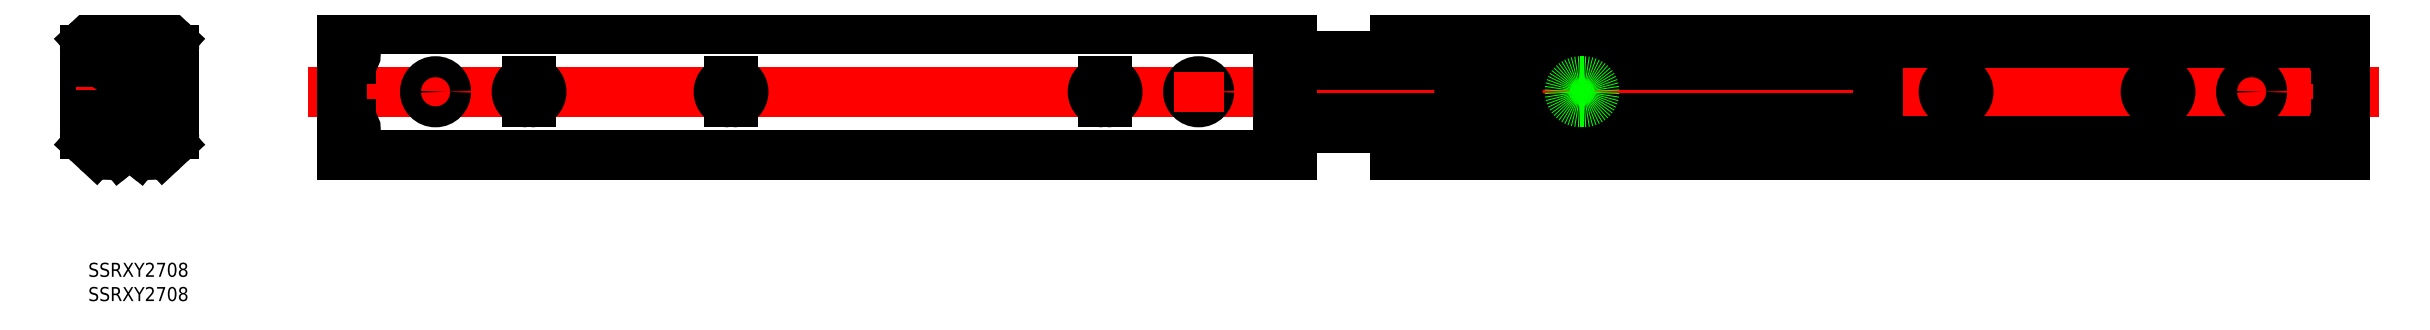
<metadata>
{"format":"dxf","ext":"dxf","renderer":"ezdxf+matplotlib","layout":"modelspace","background":"white","min_lineweight":24,"dpi":150}
</metadata>
<code>
0
SECTION
2
ENTITIES
0
LINE
8
CENTER
10
485.4
20
2.84e-14
30
0
11
52.99
21
2.84e-14
31
0
0
LINE
8
CENTER
10
74.99
20
4.25
30
0
11
74.99
21
-4.25
31
0
0
CIRCLE
8
0
10
74.99
20
2.84e-14
30
0
40
2.25
0
LINE
8
CENTER
10
94.99
20
4.25
30
0
11
94.99
21
-4.25
31
0
0
LINE
8
0
10
56.93
20
7
30
0
11
54.99
21
7
31
0
0
LINE
8
0
10
56.93
20
9
30
0
11
54.99
21
9
31
0
0
ARC
8
0
10
56.93
20
8
30
0
40
1
50
270
51
90
0
LINE
8
0
10
54.99
20
13.5
30
0
11
258.2
21
13.5
31
0
0
LINE
8
0
10
54.99
20
9
30
0
11
54.99
21
13.5
31
0
0
LINE
8
0
10
54.99
20
7
30
0
11
54.99
21
-7
31
0
0
LINE
8
0
10
56.93
20
-7
30
0
11
54.99
21
-7
31
0
0
ARC
8
0
10
56.93
20
-8
30
0
40
1
50
270
51
90
0
LINE
8
0
10
56.93
20
-9
30
0
11
54.99
21
-9
31
0
0
LINE
8
0
10
54.99
20
-9
30
0
11
54.99
21
-13.5
31
0
0
LINE
8
0
10
54.99
20
-13.5
30
0
11
258.2
21
-13.5
31
0
0
LINE
8
CENTER
10
238.2
20
2.25
30
0
11
238.2
21
-2.25
31
0
0
LINE
8
0
10
255.2
20
5
30
0
11
255.2
21
-5
31
0
0
CIRCLE
8
0
10
238.2
20
2.84e-14
30
0
40
2.25
0
LINE
8
CENTER
10
238.2
20
4.25
30
0
11
238.2
21
-4.25
31
0
0
LINE
8
CENTER
10
218.2
20
4.25
30
0
11
218.2
21
-4.25
31
0
0
LINE
8
0
10
258.2
20
5
30
0
11
255.2
21
5
31
0
0
LINE
8
0
10
255.2
20
-5
30
0
11
258.2
21
-5
31
0
0
LINE
8
CENTER
10
138.2
20
4.25
30
0
11
138.2
21
-4.25
31
0
0
LINE
8
0
10
138.6
20
2.25
30
0
11
137.8
21
2.25
31
0
0
LINE
8
0
10
138.6
20
-2.25
30
0
11
137.8
21
-2.25
31
0
0
ARC
8
0
10
138.6
20
2.84e-14
30
0
40
2.25
50
270
51
90
0
ARC
8
0
10
137.8
20
2.84e-14
30
0
40
2.25
50
90
51
270
0
ARC
8
0
10
217.8
20
2.84e-14
30
0
40
2.25
50
90
51
270
0
ARC
8
0
10
218.6
20
2.84e-14
30
0
40
2.25
50
270
51
90
0
LINE
8
0
10
218.6
20
-2.25
30
0
11
217.8
21
-2.25
31
0
0
LINE
8
0
10
218.6
20
2.25
30
0
11
217.8
21
2.25
31
0
0
ARC
8
0
10
94.59
20
2.84e-14
30
0
40
2.25
50
90
51
270
0
ARC
8
0
10
95.39
20
2.84e-14
30
0
40
2.25
50
270
51
90
0
LINE
8
0
10
95.39
20
-2.25
30
0
11
94.59
21
-2.25
31
0
0
LINE
8
0
10
95.39
20
2.25
30
0
11
94.59
21
2.25
31
0
0
ARC
8
0
10
4.55
20
4.451
30
0
40
0.8
50
43.36
51
90.01
0
LINE
8
0
10
7.514
20
12.63
30
0
11
8.76
21
11.62
31
0
0
LINE
8
0
10
6.57
20
11.46
30
0
11
7.816
21
10.45
31
0
0
LINE
8
0
10
2.379
20
12.45
30
0
11
0.8968
21
11.07
31
0
0
LINE
8
0
10
3.402
20
11.35
30
0
11
1.92
21
9.968
31
0
0
ARC
8
0
10
2.82
20
9.003
30
0
40
2.82
50
133
51
180
0
ARC
8
0
10
2.82
20
9.003
30
0
40
1.32
50
133.1
51
180
0
ARC
8
0
10
2.65
20
8.774
30
0
40
0.3
50
93
51
180
0
ARC
8
0
10
2.65
20
8.774
30
0
40
0.8
50
93
51
180
0
LINE
8
0
10
8.727
20
9.894
30
0
11
8.753
21
9.394
31
0
0
LINE
8
0
10
2.608
20
9.573
30
0
11
8.727
21
9.894
31
0
0
LINE
8
0
10
2.634
20
9.074
30
0
11
8.753
21
9.394
31
0
0
ARC
8
0
10
5.05
20
9.584
30
0
40
2.38
50
192.3
51
353.7
0
ARC
8
0
10
5.05
20
9.584
30
0
40
2.38
50
5.81
51
180.2
0
ARC
8
0
10
2.65
20
5.55
30
0
40
0.3
50
180
51
270
0
ARC
8
0
10
2.65
20
5.55
30
0
40
0.8
50
180
51
223.5
0
LINE
8
0
10
2.35
20
8.774
30
0
11
2.35
21
5.55
31
0
0
LINE
8
0
10
1.85
20
8.774
30
0
11
1.85
21
5.55
31
0
0
LINE
8
0
10
2.65
20
5.25
30
0
11
4.55
21
5.251
31
0
0
LINE
8
0
10
-3.6e-15
20
-9.003
30
0
11
3.6e-15
21
9.003
31
0
0
LINE
8
0
10
1.5
20
5
30
0
11
1.5
21
9.003
31
0
0
LINE
8
0
10
9.55
20
-6.524
30
0
11
9.55
21
6.524
31
0
0
LINE
8
0
10
8.05
20
-6.567
30
0
11
8.05
21
6.567
31
0
0
LINE
8
0
10
6
20
5
30
0
11
3.6e-15
21
5
31
0
0
LINE
8
0
10
6
20
5
30
0
11
6
21
-5
31
0
0
LINE
8
0
10
8.76
20
11.62
30
0
11
7.816
21
10.45
31
0
0
LINE
8
CENTER
10
21.1
20
0
30
0
11
-2
21
0
31
0
0
ARC
8
0
10
5.05
20
9.584
30
0
40
3.916
50
51
51
133
0
ARC
8
0
10
5.05
20
9.584
30
0
40
2.416
50
51
51
133
0
ARC
8
0
10
4.55
20
-4.451
30
0
40
0.8
50
270
51
316.6
0
ARC
8
0
10
5.05
20
-9.584
30
0
40
2.381
50
47.91
51
127
0
ARC
8
0
10
5.05
20
-9.584
30
0
40
3.881
50
47.4
51
122.7
0
ARC
8
0
10
7.824
20
-6.555
30
0
40
1.726
50
227
51
1.047
0
ARC
8
0
10
7.824
20
-6.555
30
0
40
0.2262
50
229.4
51
357.1
0
LINE
8
0
10
7.514
20
-12.63
30
0
11
8.76
21
-11.62
31
0
0
LINE
8
0
10
6.57
20
-11.46
30
0
11
7.816
21
-10.45
31
0
0
LINE
8
0
10
2.379
20
-12.45
30
0
11
0.8968
21
-11.07
31
0
0
LINE
8
0
10
3.402
20
-11.35
30
0
11
1.92
21
-9.968
31
0
0
ARC
8
0
10
2.82
20
-9.003
30
0
40
2.82
50
180
51
227
0
ARC
8
0
10
2.82
20
-9.003
30
0
40
1.32
50
180
51
226.9
0
ARC
8
0
10
2.65
20
-8.774
30
0
40
0.3
50
180
51
267
0
ARC
8
0
10
2.65
20
-8.774
30
0
40
0.8
50
180
51
267
0
LINE
8
0
10
8.727
20
-9.894
30
0
11
8.753
21
-9.394
31
0
0
LINE
8
0
10
2.608
20
-9.573
30
0
11
8.727
21
-9.894
31
0
0
LINE
8
0
10
2.634
20
-9.074
30
0
11
8.753
21
-9.394
31
0
0
ARC
8
0
10
5.05
20
-9.584
30
0
40
2.38
50
6.268
51
167.7
0
ARC
8
0
10
5.05
20
-9.584
30
0
40
2.38
50
179.8
51
354.2
0
ARC
8
0
10
2.65
20
-5.55
30
0
40
0.3
50
89.99
51
180
0
ARC
8
0
10
2.65
20
-5.55
30
0
40
0.8
50
136.5
51
180
0
LINE
8
0
10
2.35
20
-8.774
30
0
11
2.35
21
-5.55
31
0
0
LINE
8
0
10
1.85
20
-8.774
30
0
11
1.85
21
-5.55
31
0
0
LINE
8
0
10
2.65
20
-5.25
30
0
11
4.55
21
-5.251
31
0
0
LINE
8
0
10
1.5
20
-5
30
0
11
1.5
21
-9.003
31
0
0
LINE
8
0
10
6
20
-5
30
0
11
-3.6e-15
21
-5
31
0
0
LINE
8
0
10
8.76
20
-11.62
30
0
11
7.816
21
-10.45
31
0
0
LINE
8
0
10
2.952
20
-6.801
30
0
11
3.617
21
-7.682
31
0
0
ARC
8
0
10
5.05
20
-9.584
30
0
40
3.916
50
227
51
309
0
ARC
8
0
10
5.05
20
-9.584
30
0
40
2.416
50
227
51
309
0
ARC
8
0
10
5.05
20
9.584
30
0
40
2.381
50
233
51
312.1
0
ARC
8
0
10
5.05
20
9.584
30
0
40
3.881
50
237.3
51
312.6
0
ARC
8
0
10
7.824
20
6.555
30
0
40
1.726
50
359
51
133
0
ARC
8
0
10
7.824
20
6.555
30
0
40
0.2262
50
2.852
51
130.6
0
LINE
8
0
10
2.952
20
6.801
30
0
11
3.617
21
7.682
31
0
0
LINE
8
0
10
11.59
20
12.63
30
0
11
10.34
21
11.62
31
0
0
LINE
8
0
10
12.53
20
11.46
30
0
11
11.28
21
10.45
31
0
0
LINE
8
0
10
16.72
20
12.45
30
0
11
18.2
21
11.07
31
0
0
LINE
8
0
10
15.7
20
11.35
30
0
11
17.18
21
9.968
31
0
0
ARC
8
0
10
16.28
20
9.003
30
0
40
2.82
50
0
51
47
0
ARC
8
0
10
16.28
20
9.003
30
0
40
1.32
50
0
51
46.9
0
ARC
8
0
10
16.45
20
8.774
30
0
40
0.3
50
0
51
87
0
LINE
8
0
10
16.75
20
8.774
30
0
11
16.75
21
7
31
0
0
ARC
8
0
10
16.45
20
8.774
30
0
40
0.8
50
0
51
87
0
LINE
8
0
10
10.37
20
9.894
30
0
11
10.35
21
9.394
31
0
0
LINE
8
0
10
17.25
20
7
30
0
11
17.25
21
8.774
31
0
0
LINE
8
0
10
16.49
20
9.573
30
0
11
10.37
21
9.894
31
0
0
LINE
8
0
10
16.47
20
9.074
30
0
11
10.35
21
9.394
31
0
0
ARC
8
0
10
14.05
20
9.584
30
0
40
2.38
50
186.3
51
347.7
0
ARC
8
0
10
14.05
20
9.584
30
0
40
2.38
50
359.8
51
174.2
0
LINE
8
0
10
19.1
20
-9.003
30
0
11
19.1
21
9.003
31
0
0
LINE
8
0
10
17.6
20
7
30
0
11
17.6
21
9.003
31
0
0
LINE
8
0
10
9.55
20
-6.524
30
0
11
9.55
21
6.524
31
0
0
LINE
8
0
10
11.05
20
-6.567
30
0
11
11.05
21
6.567
31
0
0
LINE
8
0
10
13.1
20
7
30
0
11
19.1
21
7
31
0
0
LINE
8
0
10
11.1
20
5
30
0
11
11.1
21
-6.698
31
0
0
ARC
8
0
10
13.1
20
5
30
0
40
2
50
90
51
180
0
ARC
8
0
10
13.1
20
-5
30
0
40
2
50
180
51
270
0
LINE
8
0
10
10.34
20
11.62
30
0
11
11.28
21
10.45
31
0
0
ARC
8
0
10
14.05
20
9.584
30
0
40
3.916
50
47
51
129
0
ARC
8
0
10
14.05
20
9.584
30
0
40
2.416
50
47
51
129
0
ARC
8
0
10
14.05
20
-9.584
30
0
40
2.381
50
53
51
132.1
0
ARC
8
0
10
14.05
20
-9.584
30
0
40
3.881
50
126.5
51
132.6
0
ARC
8
0
10
11.28
20
-6.555
30
0
40
1.726
50
179
51
313
0
ARC
8
0
10
11.28
20
-6.555
30
0
40
0.2262
50
182.9
51
310.6
0
LINE
8
0
10
11.59
20
-12.63
30
0
11
10.34
21
-11.62
31
0
0
LINE
8
0
10
12.53
20
-11.46
30
0
11
11.28
21
-10.45
31
0
0
LINE
8
0
10
16.72
20
-12.45
30
0
11
18.2
21
-11.07
31
0
0
LINE
8
0
10
15.7
20
-11.35
30
0
11
17.18
21
-9.968
31
0
0
ARC
8
0
10
16.28
20
-9.003
30
0
40
2.82
50
313
51
0
0
ARC
8
0
10
16.28
20
-9.003
30
0
40
1.32
50
313.1
51
0
0
ARC
8
0
10
16.45
20
-8.774
30
0
40
0.3
50
273
51
0
0
LINE
8
0
10
16.75
20
-8.774
30
0
11
16.75
21
-7
31
0
0
ARC
8
0
10
16.45
20
-8.774
30
0
40
0.8
50
273
51
0
0
LINE
8
0
10
10.37
20
-9.894
30
0
11
10.35
21
-9.394
31
0
0
LINE
8
0
10
17.25
20
-7
30
0
11
17.25
21
-8.774
31
0
0
LINE
8
0
10
16.49
20
-9.573
30
0
11
10.37
21
-9.894
31
0
0
LINE
8
0
10
16.47
20
-9.074
30
0
11
10.35
21
-9.394
31
0
0
ARC
8
0
10
14.05
20
-9.584
30
0
40
2.38
50
12.27
51
173.7
0
ARC
8
0
10
14.05
20
-9.584
30
0
40
2.38
50
185.8
51
0.1898
0
LINE
8
0
10
17.6
20
-7
30
0
11
17.6
21
-9.003
31
0
0
LINE
8
0
10
13.1
20
-7
30
0
11
19.1
21
-7
31
0
0
LINE
8
0
10
10.34
20
-11.62
30
0
11
11.28
21
-10.45
31
0
0
LINE
8
0
10
16
20
-7
30
0
11
15.48
21
-7.682
31
0
0
ARC
8
0
10
14.05
20
-9.584
30
0
40
3.916
50
231
51
313
0
ARC
8
0
10
14.05
20
-9.584
30
0
40
2.416
50
231
51
313
0
ARC
8
0
10
14.05
20
9.584
30
0
40
2.381
50
227.9
51
307
0
ARC
8
0
10
14.05
20
9.584
30
0
40
3.881
50
227.4
51
233.5
0
ARC
8
0
10
11.28
20
6.555
30
0
40
1.726
50
46.97
51
181
0
ARC
8
0
10
11.28
20
6.555
30
0
40
0.2262
50
49.43
51
177.1
0
LINE
8
0
10
16
20
7
30
0
11
15.48
21
7.682
31
0
0
LINE
8
CENTER
10
463.4
20
-4.25
30
0
11
463.4
21
4.25
31
0
0
CIRCLE
8
0
10
463.4
20
3.2e-14
30
0
40
2.25
0
LINE
8
CENTER
10
443.4
20
-4.25
30
0
11
443.4
21
4.25
31
0
0
LINE
8
0
10
483.4
20
13.5
30
0
11
280.2
21
13.5
31
0
0
LINE
8
0
10
481.5
20
7
30
0
11
483.4
21
7
31
0
0
LINE
8
0
10
481.5
20
9
30
0
11
483.4
21
9
31
0
0
ARC
8
0
10
481.5
20
8
30
0
40
1
50
90
51
270
0
LINE
8
0
10
483.4
20
9
30
0
11
483.4
21
13.5
31
0
0
LINE
8
0
10
483.4
20
7
30
0
11
483.4
21
-7
31
0
0
LINE
8
0
10
481.5
20
-7
30
0
11
483.4
21
-7
31
0
0
ARC
8
0
10
481.5
20
-8
30
0
40
1
50
90
51
270
0
LINE
8
0
10
481.5
20
-9
30
0
11
483.4
21
-9
31
0
0
LINE
8
0
10
483.4
20
-9
30
0
11
483.4
21
-13.5
31
0
0
LINE
8
0
10
483.4
20
-13.5
30
0
11
280.2
21
-13.5
31
0
0
LINE
8
0
10
481.8
20
7
30
0
11
481.8
21
-7
31
0
0
LINE
8
0
10
280.2
20
10.45
30
0
11
483.4
21
10.45
31
0
0
LINE
8
0
10
280.2
20
-10.45
30
0
11
483.4
21
-10.45
31
0
0
LINE
8
CENTER
10
400.2
20
-4.25
30
0
11
400.2
21
4.25
31
0
0
LINE
8
CENTER
10
320.2
20
-4.25
30
0
11
320.2
21
4.25
31
0
0
CIRCLE
8
0
10
300.2
20
3.2e-14
30
0
40
2.25
0
LINE
8
0
10
383.4
20
-5.703
30
0
11
258.2
21
-5.703
31
0
0
LINE
8
0
10
383.4
20
5.703
30
0
11
258.2
21
5.703
31
0
0
LINE
8
0
10
258.2
20
7.682
30
0
11
383.4
21
7.682
31
0
0
LINE
8
0
10
383.4
20
7.682
30
0
11
383.4
21
-7.682
31
0
0
LINE
8
0
10
258.2
20
-7.682
30
0
11
383.4
21
-7.682
31
0
0
LINE
8
0
10
280.2
20
7.669
30
0
11
280.2
21
13.5
31
0
0
LINE
8
0
10
280.2
20
-13.5
30
0
11
280.2
21
-7.669
31
0
0
ARC
8
0
10
319.8
20
3.2e-14
30
0
40
2.25
50
90
51
270
0
ARC
8
0
10
320.6
20
3.2e-14
30
0
40
2.25
50
270
51
90
0
LINE
8
0
10
320.6
20
-2.25
30
0
11
319.8
21
-2.25
31
0
0
LINE
8
0
10
320.6
20
2.25
30
0
11
319.8
21
2.25
31
0
0
LINE
8
0
10
400.6
20
2.25
30
0
11
399.8
21
2.25
31
0
0
LINE
8
0
10
400.6
20
-2.25
30
0
11
399.8
21
-2.25
31
0
0
ARC
8
0
10
400.6
20
3.2e-14
30
0
40
2.25
50
270
51
90
0
ARC
8
0
10
399.8
20
3.2e-14
30
0
40
2.25
50
90
51
270
0
ARC
8
0
10
443
20
3.2e-14
30
0
40
2.25
50
90
51
270
0
ARC
8
0
10
443.8
20
3.2e-14
30
0
40
2.25
50
270
51
90
0
LINE
8
0
10
443.8
20
-2.25
30
0
11
443
21
-2.25
31
0
0
LINE
8
0
10
443.8
20
2.25
30
0
11
443
21
2.25
31
0
0
LINE
8
CENTER
10
300.2
20
-6.75
30
0
11
300.2
21
6.75
31
0
0
INSERT
8
0
2
*U2
10
0
20
0
30
0
0
INSERT
8
0
2
*U3
10
0
20
0
30
0
0
LINE
8
0
10
2.952
20
-6.319
30
0
11
2.952
21
-6.801
31
0
0
LINE
8
0
10
2.952
20
6.319
30
0
11
2.952
21
6.801
31
0
0
LINE
8
0
10
258.2
20
13.5
30
0
11
258.2
21
5
31
0
0
LINE
8
0
10
258.2
20
-5
30
0
11
258.2
21
-13.5
31
0
0
LINE
8
0
10
301.7
20
-4.75
30
0
11
298.7
21
-4.75
31
0
0
LINE
8
0
10
298.7
20
4.75
30
0
11
301.7
21
4.75
31
0
0
ARC
8
0
10
298.7
20
3.2e-14
30
0
40
4.75
50
90
51
270
0
ARC
8
0
10
301.7
20
3.2e-14
30
0
40
4.75
50
270
51
90
0
VIEWPORT
8
0
10
128.5
20
97.5
30
0
40
622.9
41
222.2
68
     1
69
     1
0
VIEWPORT
8
0
10
128.5
20
97.5
30
0
40
205.6
41
156
68
     2
69
     2
0
ENDSEC
0
EOF

</code>
